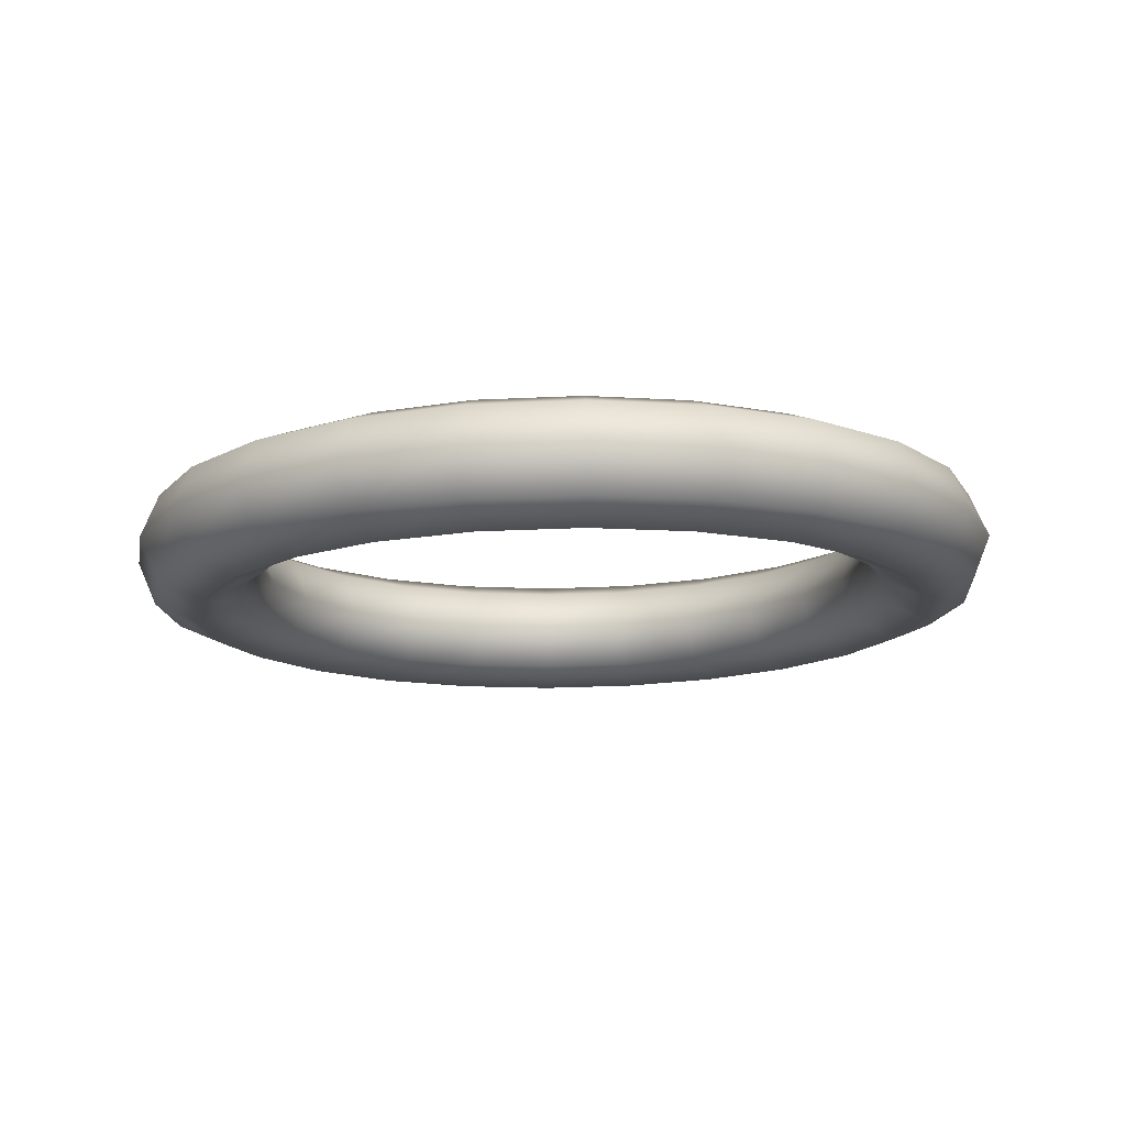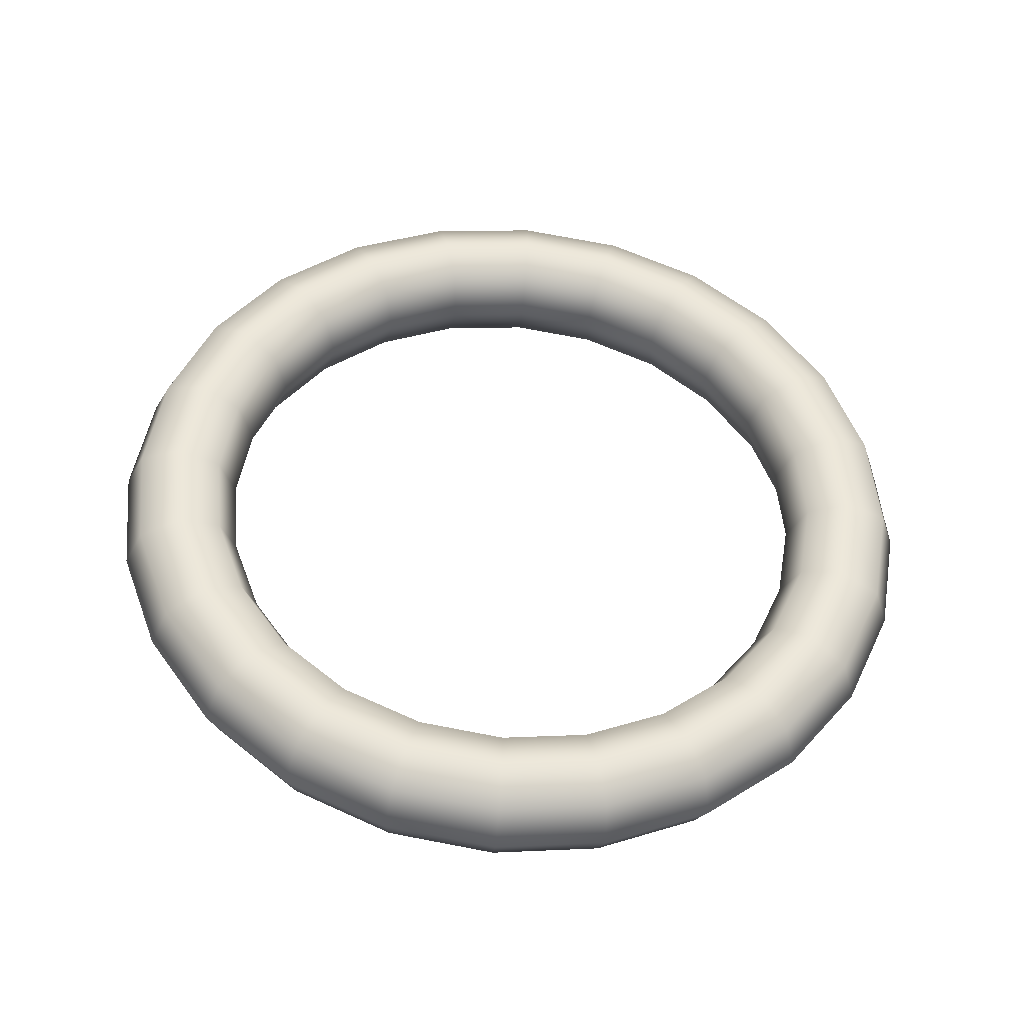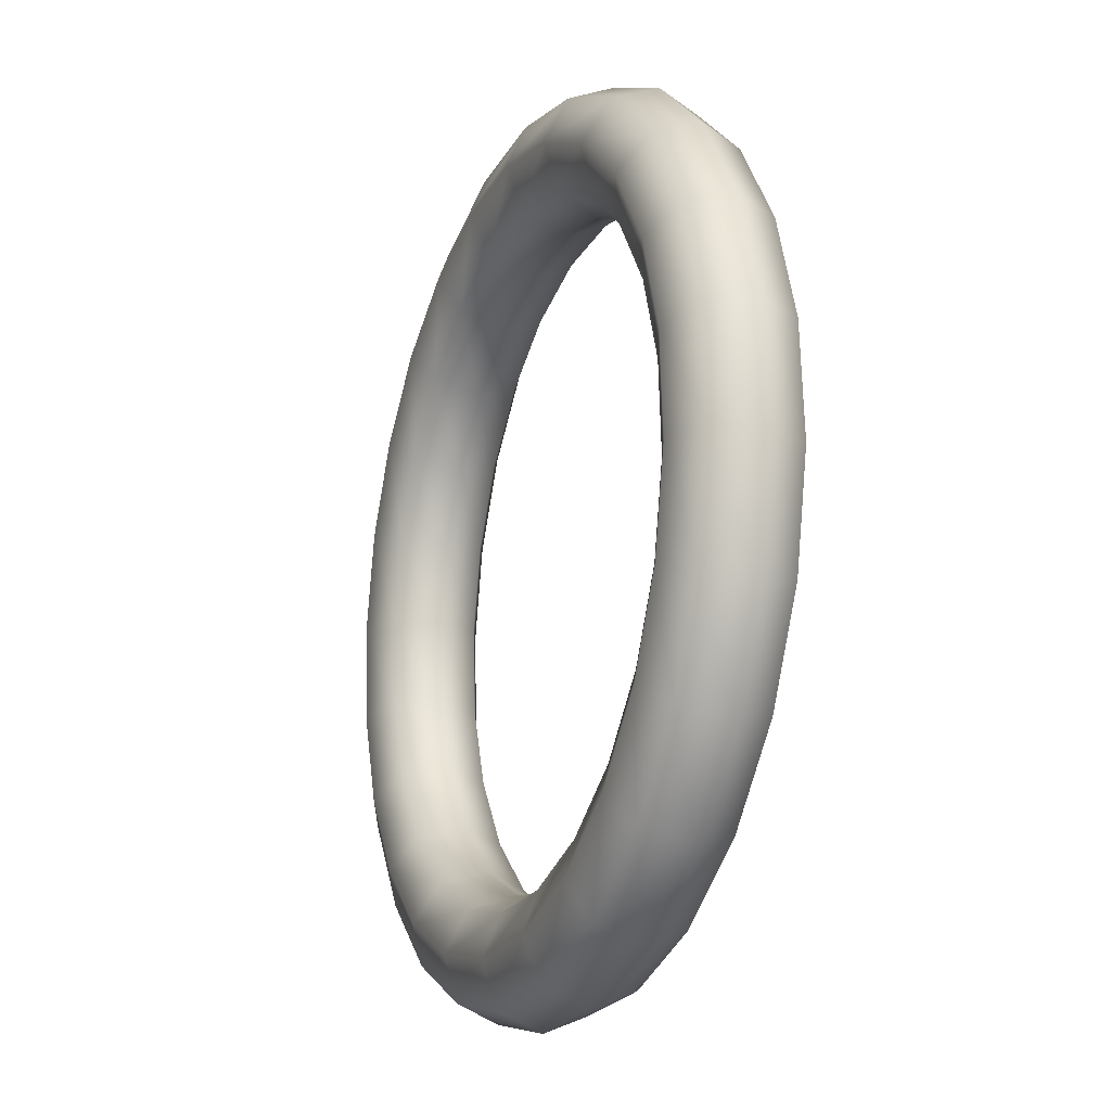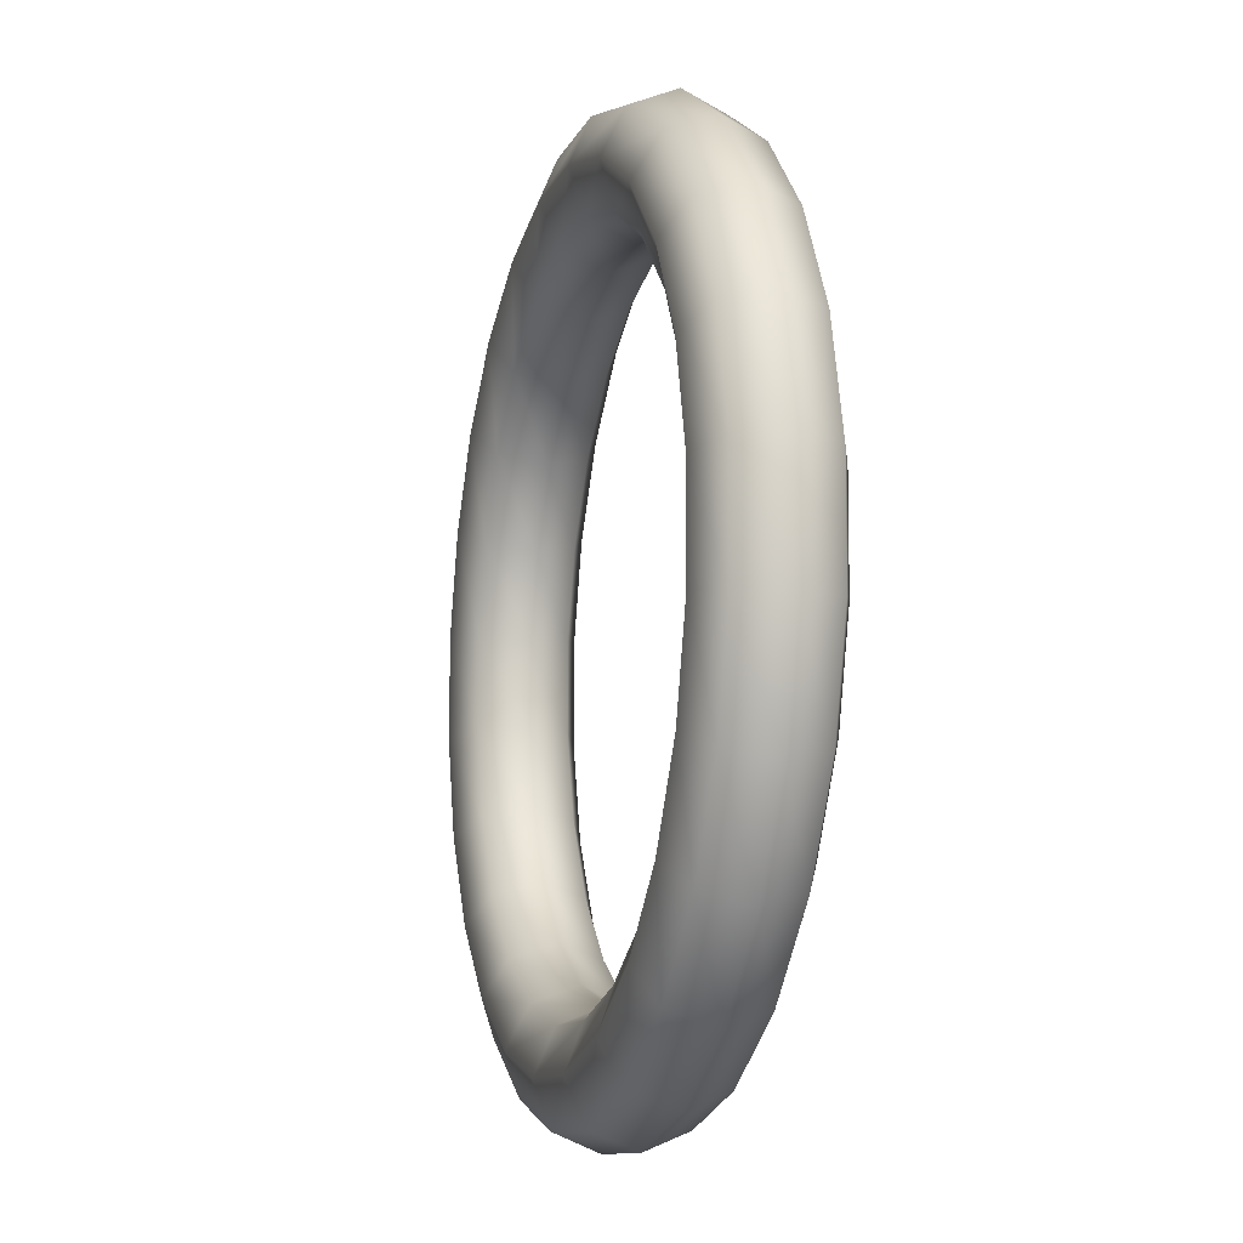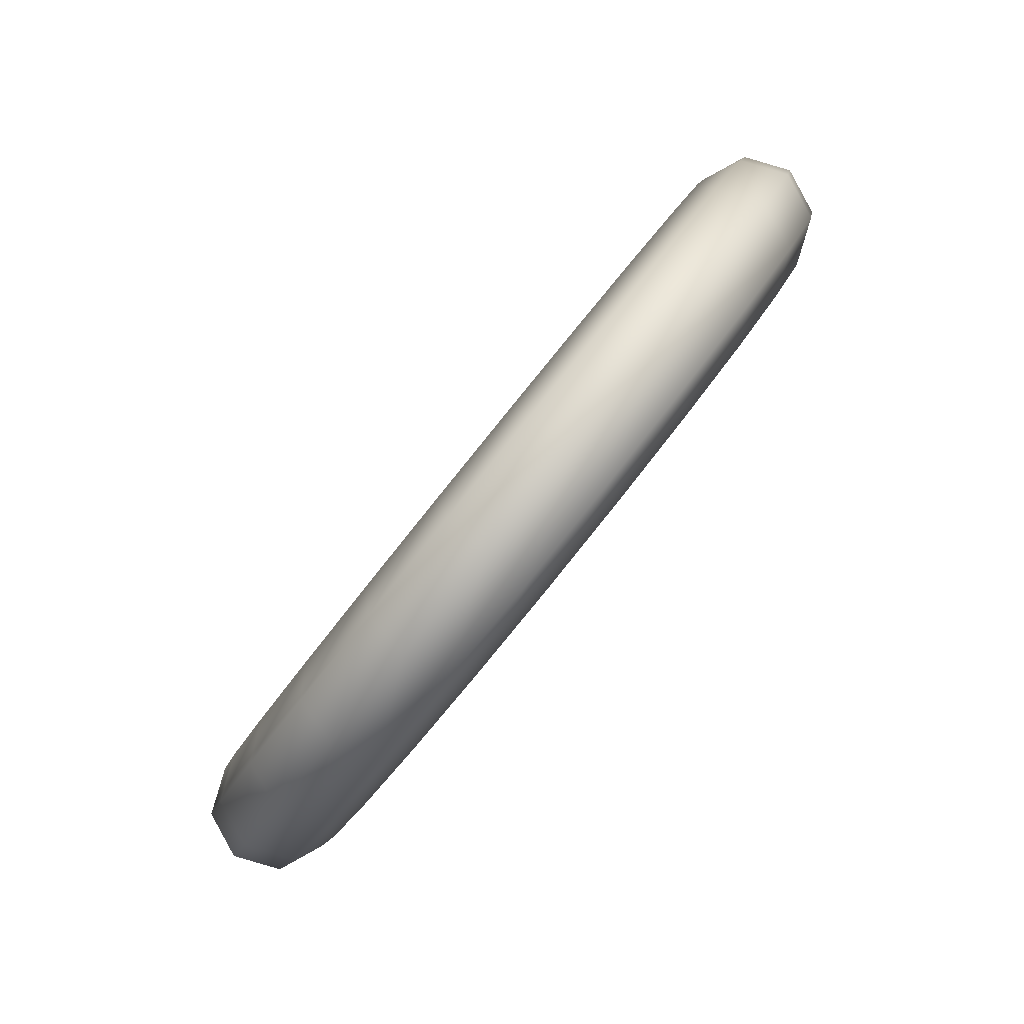
<metadata>
{"format":"obj","ext":"obj","renderer":"f3d","projection":"perspective","resolution":1024,"background":"white","views":[{"elev":1.2,"azim":176.9,"up":"+Y"},{"elev":65.5,"azim":-162.2,"up":"+Y"},{"elev":-61.5,"azim":73.5,"up":"+Z"},{"elev":57.6,"azim":-96.0,"up":"+Z"},{"elev":-64.8,"azim":-126.5,"up":"+Z"}]}
</metadata>
<code>
g pm0025_00_EffectRingSkin
v 0.03365 0.2115 -0.111
v -1.637e-08 0.1974 -0.1269
v -1.55e-08 0.2126 -0.1153
v 0.03554 0.1962 -0.1224
v 0.065 0.2081 -0.09846
v -1.848e-08 0.1949 -0.1459
v 0.06866 0.1927 -0.1092
v 0.09192 0.2028 -0.0785
v 0.04012 0.1936 -0.1408
v -2.058e-08 0.2066 -0.1611
v 0.0971 0.187 -0.08808
v 0.1126 0.1958 -0.05249
v 0.0775 0.1896 -0.1258
v 0.04469 0.2051 -0.1554
v -2.146e-08 0.2256 -0.1636
v 0.1189 0.1797 -0.06061
v 0.1256 0.1877 -0.02221
v 0.1096 0.1832 -0.102
v 0.08634 0.2006 -0.1387
v 0.04659 0.224 -0.1577
v -2.058e-08 0.2407 -0.1519
v 0.1326 0.1711 -0.02862
v 0.13 0.179 0.01029
v 0.1342 0.1749 -0.07104
v 0.1221 0.1935 -0.1122
v 0.09 0.2193 -0.1403
v 0.04469 0.2392 -0.1462
v -1.848e-08 0.2432 -0.133
v 0.1373 0.1619 0.005715
v 0.1256 0.1703 0.04279
v 0.1497 0.1652 -0.03493
v 0.1495 0.1842 -0.07768
v 0.1273 0.2119 -0.1127
v 0.08634 0.2348 -0.1296
v 0.04012 0.2419 -0.1279
v -1.637e-08 0.2316 -0.1178
v 0.1326 0.1527 0.04005
v 0.1126 0.1621 0.07308
v 0.155 0.1548 0.00382
v 0.1668 0.1735 -0.03745
v 0.1559 0.2023 -0.07664
v 0.1221 0.2276 -0.1031
v 0.0775 0.2379 -0.1129
v 0.03554 0.2304 -0.1133
v -1.55e-08 0.2126 -0.1153
v 0.03365 0.2115 -0.111
v 0.06866 0.2268 -0.1
v 0.065 0.2081 -0.09846
v 0.1096 0.2315 -0.08911
v 0.0971 0.2212 -0.07893
v 0.09192 0.2028 -0.0785
v 0.1495 0.2184 -0.06853
v 0.1342 0.2232 -0.0581
v 0.1189 0.2138 -0.05146
v 0.1126 0.1958 -0.05249
v 0.1739 0.191 -0.03471
v 0.1668 0.2076 -0.0283
v 0.1497 0.2135 -0.02199
v 0.1326 0.2052 -0.01946
v 0.1256 0.1877 -0.02221
v 0.1727 0.1619 0.005715
v 0.18 0.179 0.01029
v 0.1727 0.196 0.01487
v 0.155 0.2031 0.01676
v 0.1373 0.196 0.01487
v 0.13 0.179 0.01029
v 0.1497 0.1444 0.04257
v 0.1668 0.1503 0.04888
v 0.1739 0.1669 0.05529
v 0.1668 0.1845 0.05804
v 0.1497 0.1927 0.05551
v 0.1326 0.1868 0.0492
v 0.1256 0.1703 0.04279
v 0.1189 0.1441 0.07204
v 0.09192 0.1552 0.09908
v 0.1342 0.1348 0.07868
v 0.0971 0.1368 0.09951
v 0.065 0.1498 0.119
v 0.1189 0.1783 0.08119
v 0.1126 0.1621 0.07308
v 0.1342 0.1831 0.09162
v 0.1495 0.1396 0.08911
v 0.06866 0.1311 0.1206
v 0.03365 0.1465 0.1316
v 0.1096 0.1265 0.1097
v 0.0971 0.1709 0.1087
v 0.09192 0.1552 0.09908
v 0.1559 0.1557 0.09722
v 0.03554 0.1276 0.1338
v 3.874e-09 0.1453 0.1359
v 0.0775 0.1201 0.1335
v 0.1221 0.1303 0.1237
v 0.1495 0.1737 0.09826
v 4.093e-09 0.1264 0.1384
v -0.03365 0.1465 0.1316
v 0.04012 0.1161 0.1484
v 0.08634 0.1232 0.1502
v 0.1273 0.146 0.1332
v 0.1221 0.1644 0.1328
v -0.03554 0.1276 0.1338
v -0.065 0.1498 0.119
v 4.619e-09 0.1147 0.1535
v 0.04469 0.1187 0.1668
v 0.09 0.1386 0.1609
v 0.1096 0.1748 0.1226
v -0.06866 0.1311 0.1206
v -0.09192 0.1552 0.09908
v -0.04012 0.1161 0.1484
v 5.146e-09 0.1172 0.1725
v 0.04659 0.134 0.1782
v 0.08634 0.1573 0.1593
v 0.0775 0.1684 0.1464
v -0.0971 0.1368 0.09951
v -0.1126 0.1621 0.07308
v -0.0775 0.1201 0.1335
v -0.04469 0.1187 0.1668
v 5.364e-09 0.1324 0.1842
v 0.04469 0.1529 0.176
v 0.06866 0.1653 0.1297
v 0.065 0.1498 0.119
v 0.04012 0.1644 0.1614
v 0.03554 0.1617 0.143
v 0.03365 0.1465 0.1316
v 5.146e-09 0.1514 0.1817
v -0.04659 0.134 0.1782
v 4.619e-09 0.163 0.1665
v 4.093e-09 0.1605 0.1475
v 3.874e-09 0.1453 0.1359
v -0.04469 0.1529 0.176
v -0.08634 0.1232 0.1502
v -0.04012 0.1644 0.1614
v -0.03554 0.1617 0.143
v -0.03365 0.1465 0.1316
v -0.09 0.1386 0.1609
v -0.1096 0.1265 0.1097
v -0.08634 0.1573 0.1593
v -0.0775 0.1684 0.1464
v -0.06866 0.1653 0.1297
v -0.065 0.1498 0.119
v -0.1221 0.1303 0.1237
v -0.1189 0.1441 0.07204
v -0.1256 0.1703 0.04279
v -0.1273 0.146 0.1332
v -0.1221 0.1644 0.1328
v -0.1096 0.1748 0.1226
v -0.0971 0.1709 0.1087
v -0.09192 0.1552 0.09908
v -0.1342 0.1348 0.07868
v -0.1326 0.1527 0.04005
v -0.13 0.179 0.01029
v -0.1495 0.1396 0.08911
v -0.1559 0.1557 0.09722
v -0.1495 0.1737 0.09826
v -0.1342 0.1831 0.09162
v -0.1373 0.1619 0.005715
v -0.1256 0.1877 -0.02221
v -0.1497 0.1444 0.04257
v -0.1668 0.1503 0.04888
v -0.1739 0.1669 0.05529
v -0.1326 0.1711 -0.02862
v -0.1126 0.1958 -0.05249
v -0.155 0.1548 0.00382
v -0.1189 0.1797 -0.06061
v -0.09192 0.2028 -0.0785
v -0.1727 0.1619 0.005715
v -0.1497 0.1652 -0.03493
v -0.1668 0.1845 0.05804
v -0.0971 0.187 -0.08808
v -0.065 0.2081 -0.09846
v -0.1342 0.1749 -0.07104
v -0.1668 0.1735 -0.03745
v -0.18 0.179 0.01029
v -0.06866 0.1927 -0.1092
v -0.03365 0.2115 -0.111
v -0.1096 0.1832 -0.102
v -0.1495 0.1842 -0.07768
v -0.1739 0.191 -0.03471
v -0.1727 0.196 0.01487
v -0.03554 0.1962 -0.1224
v -1.55e-08 0.2126 -0.1153
v -1.637e-08 0.1974 -0.1269
v -0.0775 0.1896 -0.1258
v -0.04012 0.1936 -0.1408
v -1.848e-08 0.1949 -0.1459
v -0.1221 0.1935 -0.1122
v -0.1559 0.2023 -0.07664
v -0.04469 0.2051 -0.1554
v -2.058e-08 0.2066 -0.1611
v -0.08634 0.2006 -0.1387
v -0.04659 0.224 -0.1577
v -2.146e-08 0.2256 -0.1636
v -0.1273 0.2119 -0.1127
v -0.09 0.2193 -0.1403
v -0.1668 0.2076 -0.0283
v -0.04469 0.2392 -0.1462
v -2.058e-08 0.2407 -0.1519
v -0.08634 0.2348 -0.1296
v -0.1495 0.2184 -0.06853
v -0.1221 0.2276 -0.1031
v -0.04012 0.2419 -0.1279
v -1.848e-08 0.2432 -0.133
v -0.0775 0.2379 -0.1129
v -0.1096 0.2315 -0.08911
v -0.1342 0.2232 -0.0581
v -0.1497 0.2135 -0.02199
v -0.03554 0.2304 -0.1133
v -1.637e-08 0.2316 -0.1178
v -0.06866 0.2268 -0.1
v -0.03365 0.2115 -0.111
v -1.55e-08 0.2126 -0.1153
v -0.065 0.2081 -0.09846
v -0.09192 0.2028 -0.0785
v -0.0971 0.2212 -0.07893
v -0.1126 0.1958 -0.05249
v -0.1189 0.2138 -0.05146
v -0.1256 0.1877 -0.02221
v -0.1326 0.2052 -0.01946
v -0.13 0.179 0.01029
v -0.1373 0.196 0.01487
v -0.1256 0.1703 0.04279
v -0.155 0.2031 0.01676
v -0.1326 0.1868 0.0492
v -0.1126 0.1621 0.07308
v -0.1497 0.1927 0.05551
v -0.1189 0.1783 0.08119
g pm0025_00_EffectRingSkin_0
f 3 2 1
f 2 4 1
f 1 4 5
f 2 6 4
f 4 7 5
f 5 7 8
f 6 9 4
f 4 9 7
f 6 10 9
f 7 11 8
f 8 11 12
f 9 13 7
f 7 13 11
f 10 14 9
f 9 14 13
f 10 15 14
f 11 16 12
f 12 16 17
f 13 18 11
f 11 18 16
f 14 19 13
f 13 19 18
f 15 20 14
f 14 20 19
f 15 21 20
f 16 22 17
f 17 22 23
f 18 24 16
f 16 24 22
f 19 25 18
f 18 25 24
f 20 26 19
f 19 26 25
f 21 27 20
f 20 27 26
f 21 28 27
f 22 29 23
f 23 29 30
f 24 31 22
f 22 31 29
f 25 32 24
f 24 32 31
f 26 33 25
f 25 33 32
f 27 34 26
f 26 34 33
f 28 35 27
f 27 35 34
f 28 36 35
f 29 37 30
f 30 37 38
f 31 39 29
f 29 39 37
f 32 40 31
f 31 40 39
f 33 41 32
f 32 41 40
f 34 42 33
f 33 42 41
f 35 43 34
f 34 43 42
f 36 44 35
f 35 44 43
f 36 45 44
f 45 46 44
f 44 46 47
f 44 47 43
f 46 48 47
f 43 49 42
f 43 47 49
f 47 48 50
f 47 50 49
f 48 51 50
f 42 52 41
f 42 49 52
f 49 50 53
f 49 53 52
f 50 51 54
f 50 54 53
f 51 55 54
f 41 52 56
f 41 56 40
f 52 53 57
f 52 57 56
f 53 54 58
f 53 58 57
f 54 55 59
f 54 59 58
f 55 60 59
f 40 56 61
f 40 61 39
f 56 57 62
f 56 62 61
f 57 58 63
f 57 63 62
f 58 59 64
f 58 64 63
f 59 60 65
f 59 65 64
f 60 66 65
f 39 61 67
f 39 67 37
f 61 62 68
f 61 68 67
f 62 63 69
f 62 69 68
f 63 64 70
f 63 70 69
f 64 65 71
f 64 71 70
f 65 66 72
f 65 72 71
f 66 73 72
f 37 67 74
f 37 74 38
f 38 74 75
f 67 68 76
f 67 76 74
f 74 77 75
f 74 76 77
f 75 77 78
f 72 73 79
f 73 80 79
f 71 72 81
f 72 79 81
f 68 82 76
f 68 69 82
f 77 83 78
f 78 83 84
f 76 85 77
f 76 82 85
f 77 85 83
f 79 80 86
f 80 87 86
f 69 88 82
f 69 70 88
f 83 89 84
f 84 89 90
f 85 91 83
f 83 91 89
f 82 92 85
f 82 88 92
f 85 92 91
f 70 93 88
f 70 71 93
f 71 81 93
f 89 94 90
f 90 94 95
f 91 96 89
f 89 96 94
f 92 97 91
f 91 97 96
f 88 98 92
f 88 93 98
f 92 98 97
f 93 81 99
f 93 99 98
f 94 100 95
f 95 100 101
f 96 102 94
f 94 102 100
f 97 103 96
f 96 103 102
f 98 104 97
f 98 99 104
f 97 104 103
f 81 105 99
f 81 79 105
f 79 86 105
f 100 106 101
f 101 106 107
f 102 108 100
f 100 108 106
f 103 109 102
f 102 109 108
f 104 110 103
f 103 110 109
f 99 111 104
f 99 105 111
f 104 111 110
f 105 86 112
f 105 112 111
f 106 113 107
f 107 113 114
f 108 115 106
f 106 115 113
f 109 116 108
f 108 116 115
f 110 117 109
f 109 117 116
f 111 118 110
f 111 112 118
f 110 118 117
f 86 119 112
f 86 87 119
f 87 120 119
f 112 121 118
f 112 119 121
f 119 120 122
f 119 122 121
f 120 123 122
f 118 124 117
f 118 121 124
f 117 125 116
f 117 124 125
f 121 122 126
f 121 126 124
f 122 123 127
f 122 127 126
f 123 128 127
f 124 126 129
f 124 129 125
f 116 125 130
f 116 130 115
f 126 127 131
f 126 131 129
f 127 128 132
f 127 132 131
f 128 133 132
f 125 129 134
f 125 134 130
f 115 130 135
f 115 135 113
f 129 131 136
f 129 136 134
f 131 132 137
f 131 137 136
f 132 133 138
f 132 138 137
f 133 139 138
f 130 134 140
f 130 140 135
f 113 135 141
f 113 141 114
f 114 141 142
f 134 136 143
f 134 143 140
f 136 137 144
f 136 144 143
f 137 138 145
f 137 145 144
f 138 139 146
f 138 146 145
f 139 147 146
f 135 148 141
f 135 140 148
f 141 149 142
f 141 148 149
f 142 149 150
f 140 143 151
f 140 151 148
f 143 144 152
f 143 152 151
f 144 145 153
f 144 153 152
f 145 146 154
f 145 154 153
f 149 155 150
f 150 155 156
f 148 157 149
f 148 151 157
f 149 157 155
f 151 152 158
f 151 158 157
f 152 153 159
f 152 159 158
f 155 160 156
f 156 160 161
f 157 162 155
f 157 158 162
f 155 162 160
f 160 163 161
f 161 163 164
f 158 165 162
f 158 159 165
f 162 166 160
f 160 166 163
f 162 165 166
f 153 167 159
f 153 154 167
f 163 168 164
f 164 168 169
f 166 170 163
f 163 170 168
f 165 171 166
f 166 171 170
f 159 172 165
f 159 167 172
f 165 172 171
f 168 173 169
f 169 173 174
f 170 175 168
f 168 175 173
f 171 176 170
f 170 176 175
f 172 177 171
f 171 177 176
f 167 178 172
f 172 178 177
f 173 179 174
f 174 179 180
f 179 181 180
f 175 182 173
f 173 182 179
f 179 183 181
f 182 183 179
f 183 184 181
f 176 185 175
f 175 185 182
f 177 186 176
f 176 186 185
f 183 187 184
f 187 188 184
f 182 189 183
f 185 189 182
f 189 187 183
f 187 190 188
f 190 191 188
f 185 192 189
f 186 192 185
f 189 193 187
f 193 190 187
f 192 193 189
f 177 194 186
f 178 194 177
f 190 195 191
f 195 196 191
f 193 197 190
f 197 195 190
f 186 198 192
f 194 198 186
f 192 199 193
f 199 197 193
f 198 199 192
f 195 200 196
f 200 201 196
f 197 202 195
f 202 200 195
f 199 203 197
f 203 202 197
f 198 204 199
f 204 203 199
f 194 205 198
f 205 204 198
f 200 206 201
f 206 207 201
f 202 208 200
f 208 206 200
f 206 209 207
f 209 210 207
f 211 209 206
f 208 211 206
f 212 211 208
f 213 208 202
f 213 212 208
f 203 213 202
f 214 212 213
f 215 213 203
f 215 214 213
f 204 215 203
f 216 214 215
f 217 215 204
f 217 216 215
f 218 216 217
f 205 217 204
f 219 218 217
f 219 217 205
f 220 218 219
f 221 219 205
f 221 205 194
f 178 221 194
f 222 220 219
f 222 219 221
f 223 220 222
f 224 221 178
f 224 222 221
f 167 224 178
f 154 224 167
f 225 223 222
f 225 222 224
f 154 225 224
f 147 223 225
f 146 225 154
f 146 147 225

</code>
